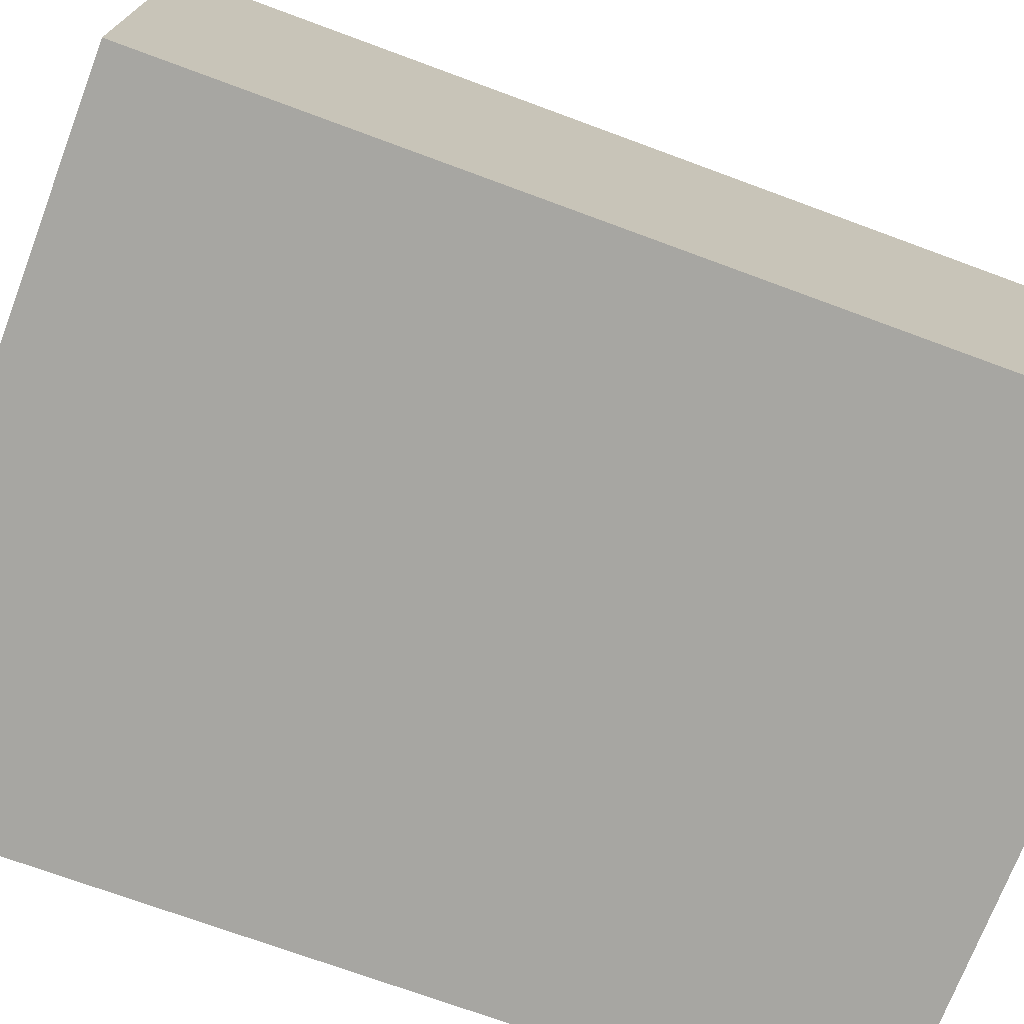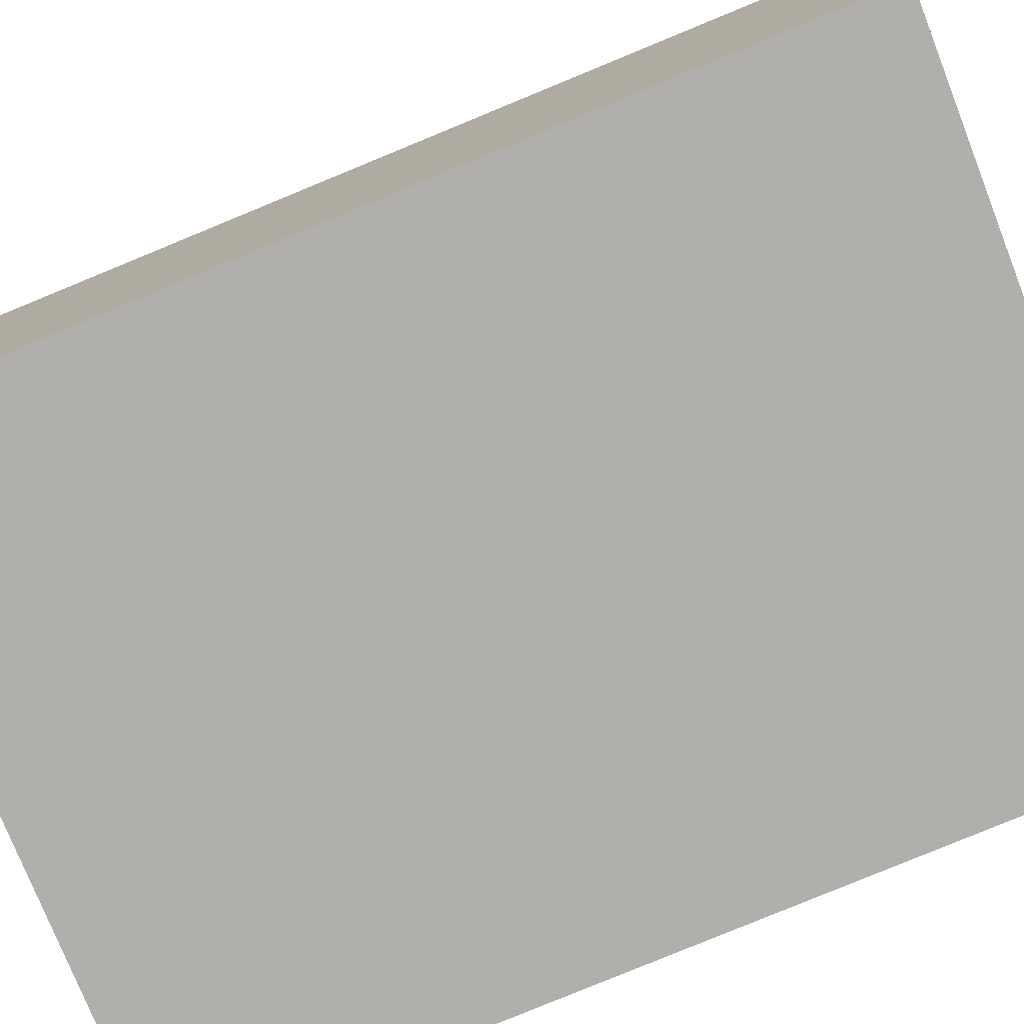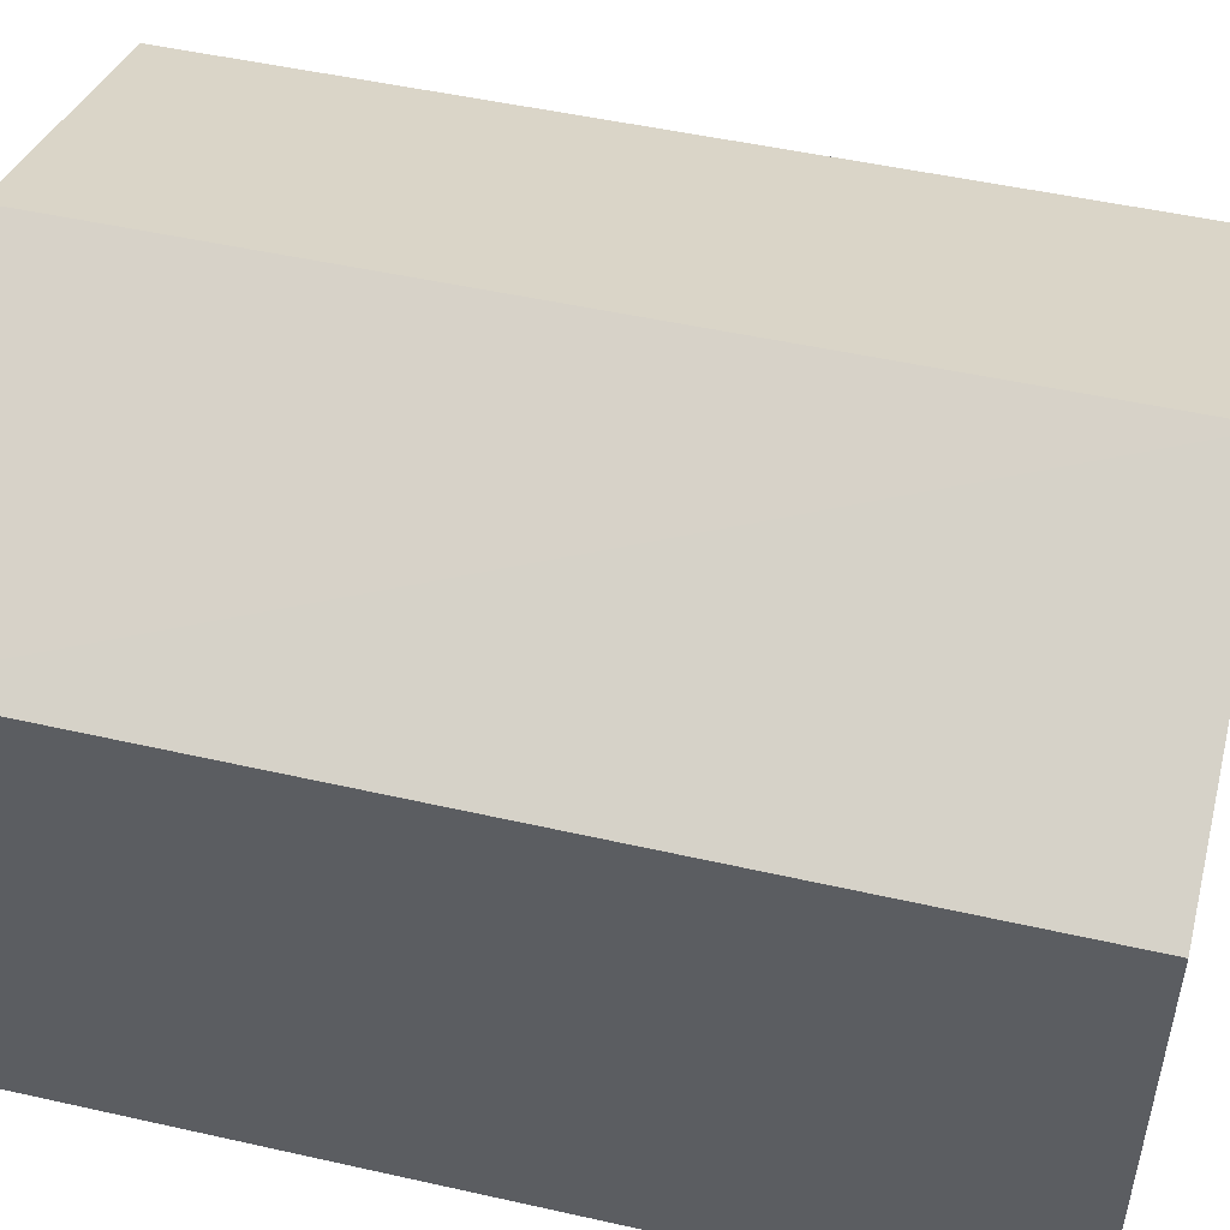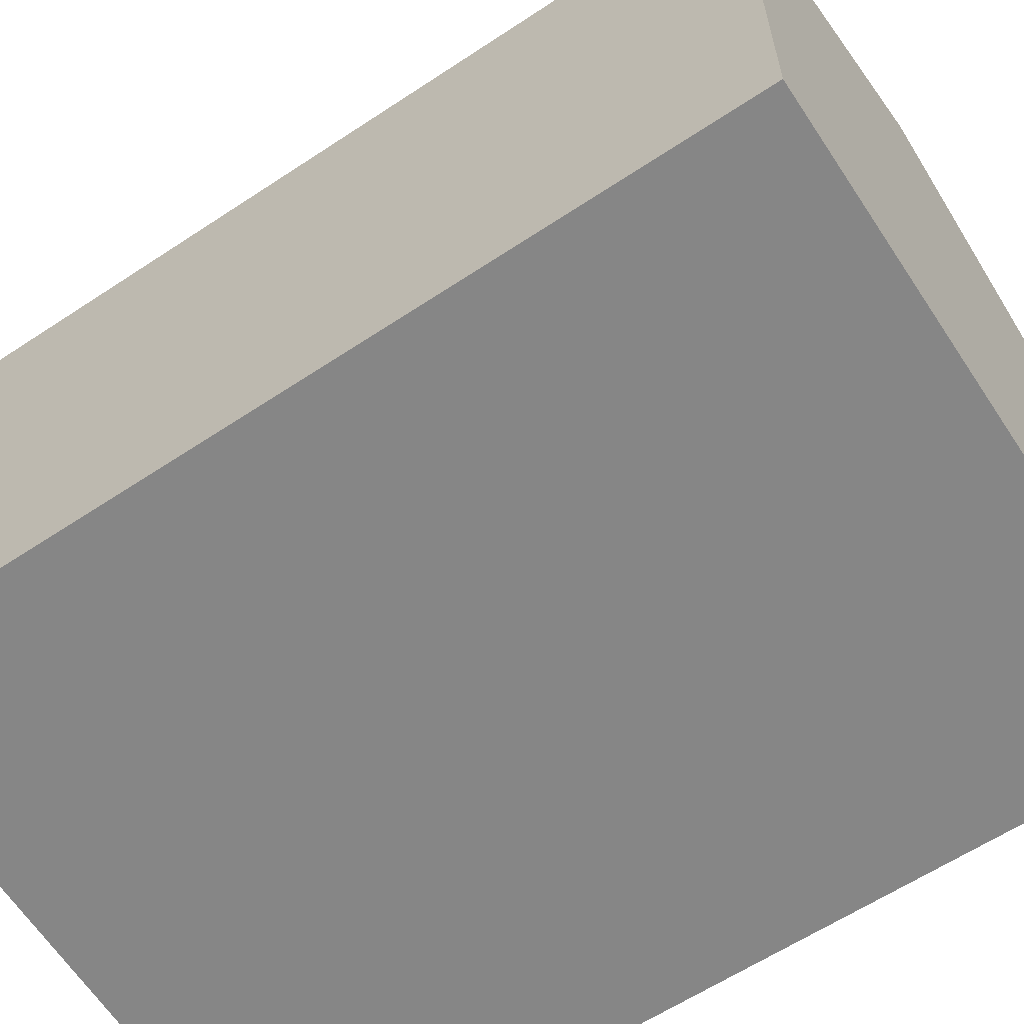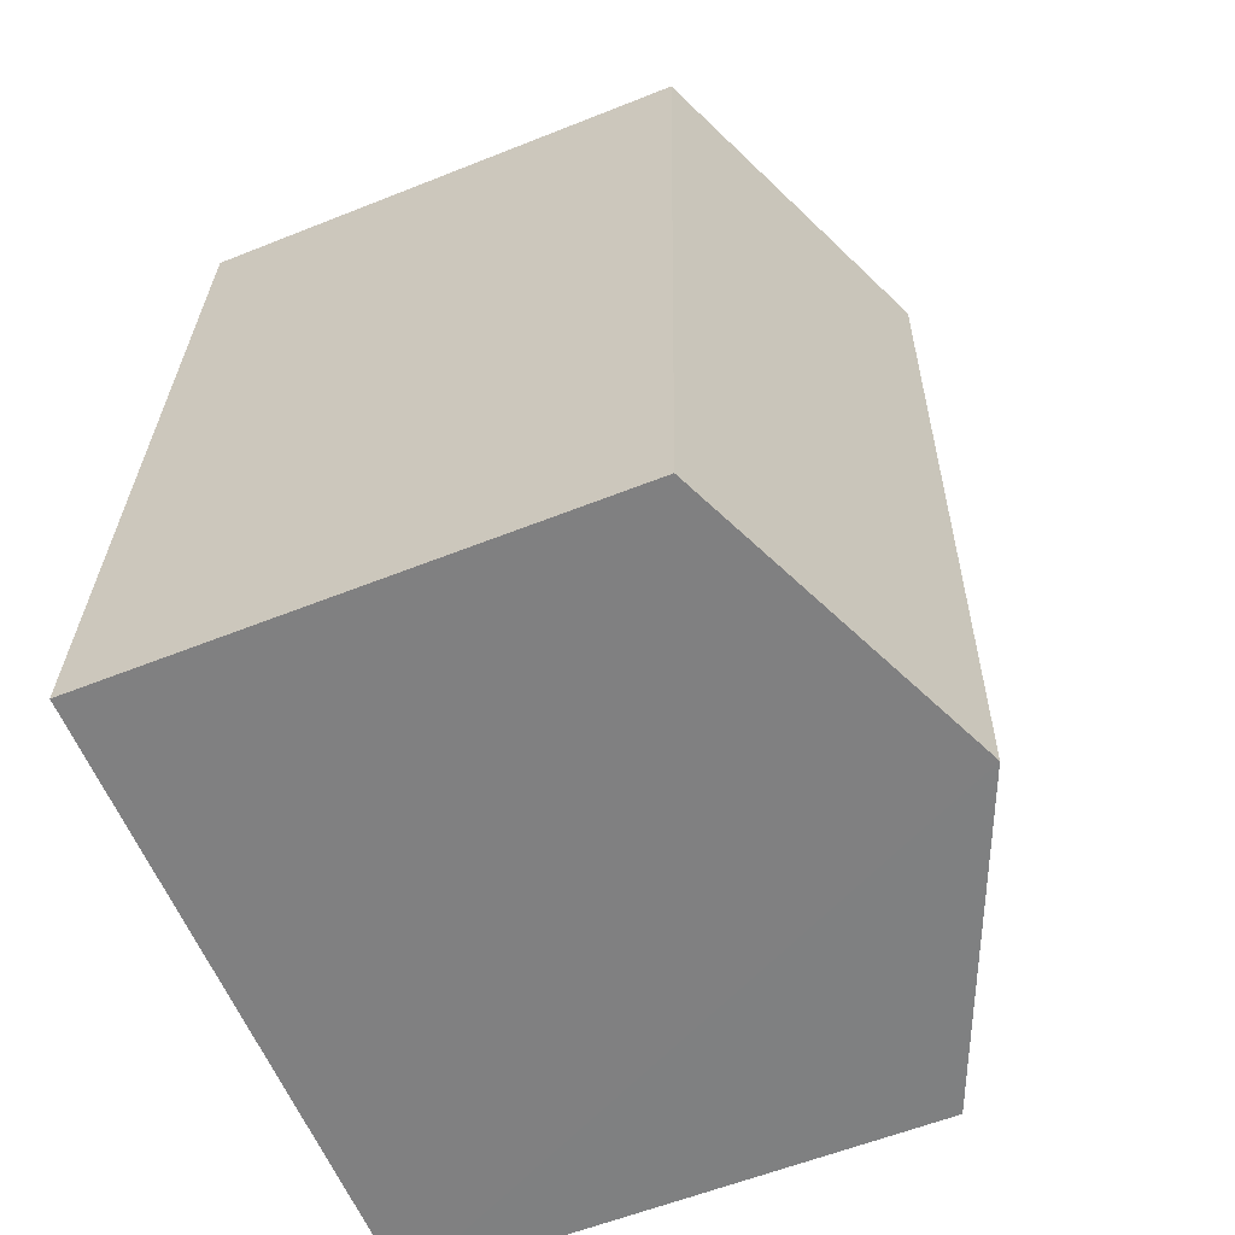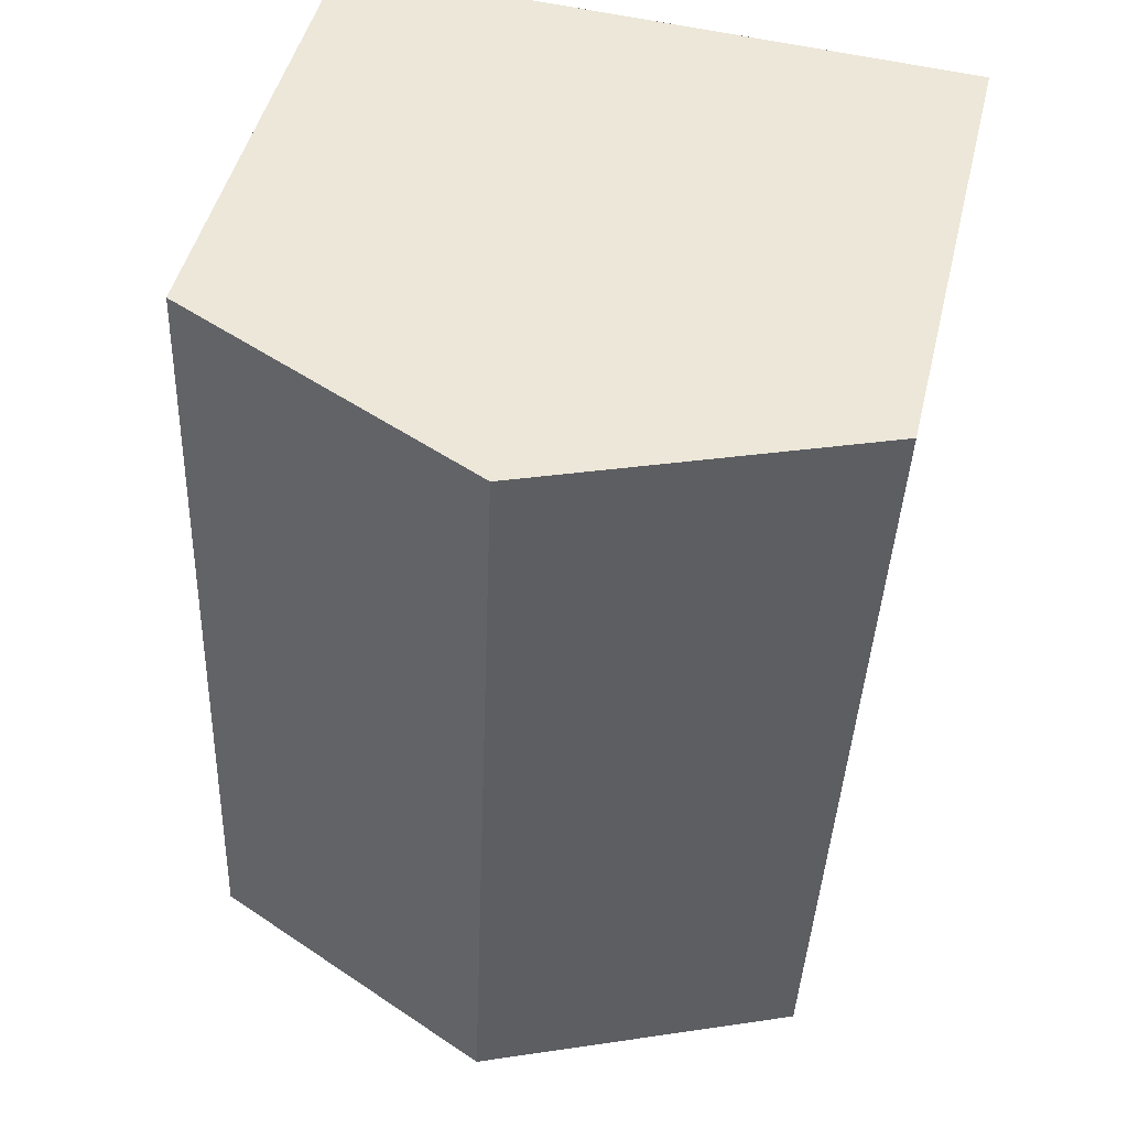
<metadata>
{"format":"obj","ext":"obj","renderer":"f3d","projection":"perspective","resolution":1024,"background":"white","views":[{"elev":-74.0,"azim":67.5,"up":"+Y"},{"elev":-78.3,"azim":110.1,"up":"+Y"},{"elev":51.6,"azim":-78.9,"up":"+Y"},{"elev":-62.2,"azim":-58.7,"up":"+Y"},{"elev":-59.1,"azim":112.3,"up":"+Z"},{"elev":47.3,"azim":-166.6,"up":"+Z"}]}
</metadata>
<code>
v  1.867 3.353 -4.556
v  3.355 2.631 0.117
v  3.538 2.631 -4.526
v  1.685 3.353 0.059
v  0.213 2.638 -4.585
v  0 2.624 1.607e-16
v  0.213 2.807e-16 -4.585
v  0 0 0
v  3.355 -7.164e-18 0.117
v  1.685 -3.613e-18 0.059
v  3.538 2.771e-16 -4.526
v  1.867 2.79e-16 -4.556
g defaultobject
f 1 2 3
f 2 1 4
f 5 4 1
f 4 5 6
f 7 6 5
f 6 7 8
f 8 4 6
f 4 8 2
f 2 8 9
f 9 8 10
f 9 3 2
f 3 9 11
f 1 7 5
f 7 1 3
f 7 3 12
f 12 3 11
f 7 10 8
f 10 7 12
f 10 12 9
f 9 12 11

</code>
